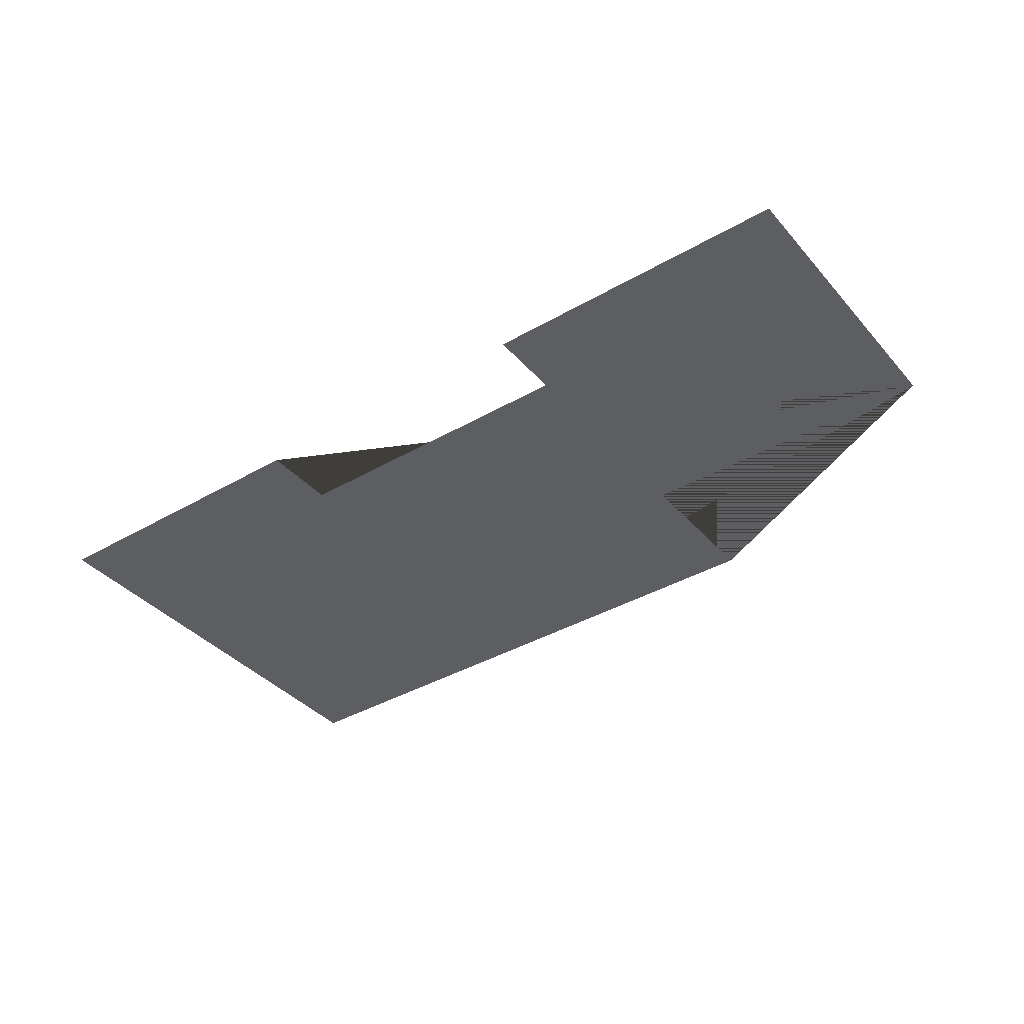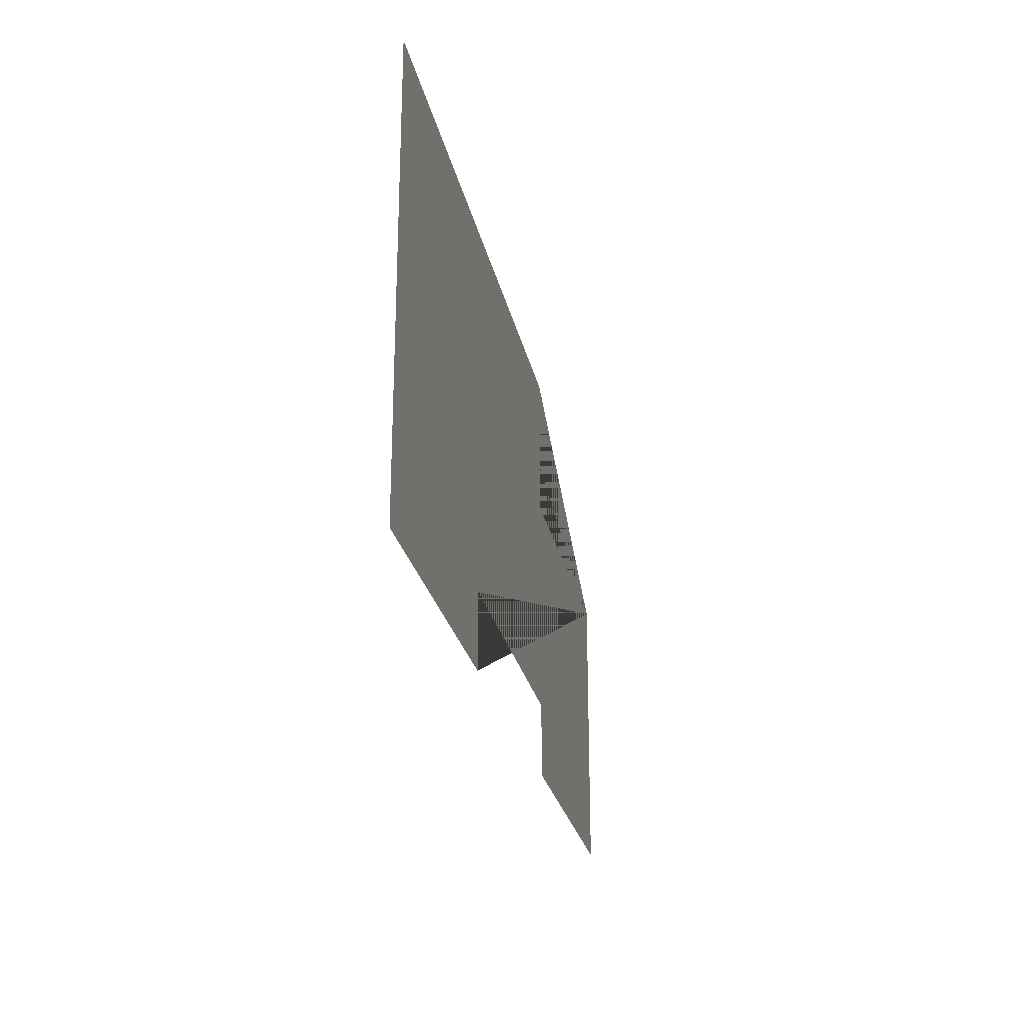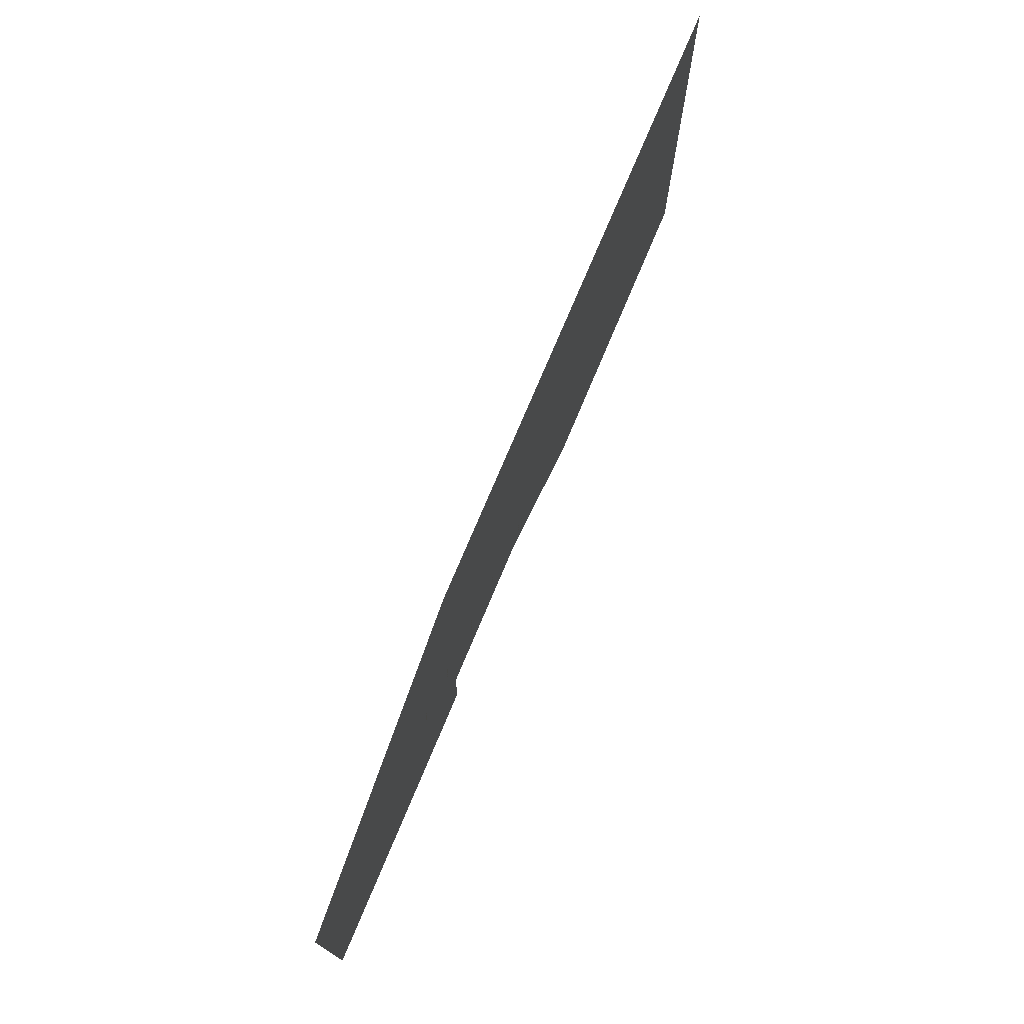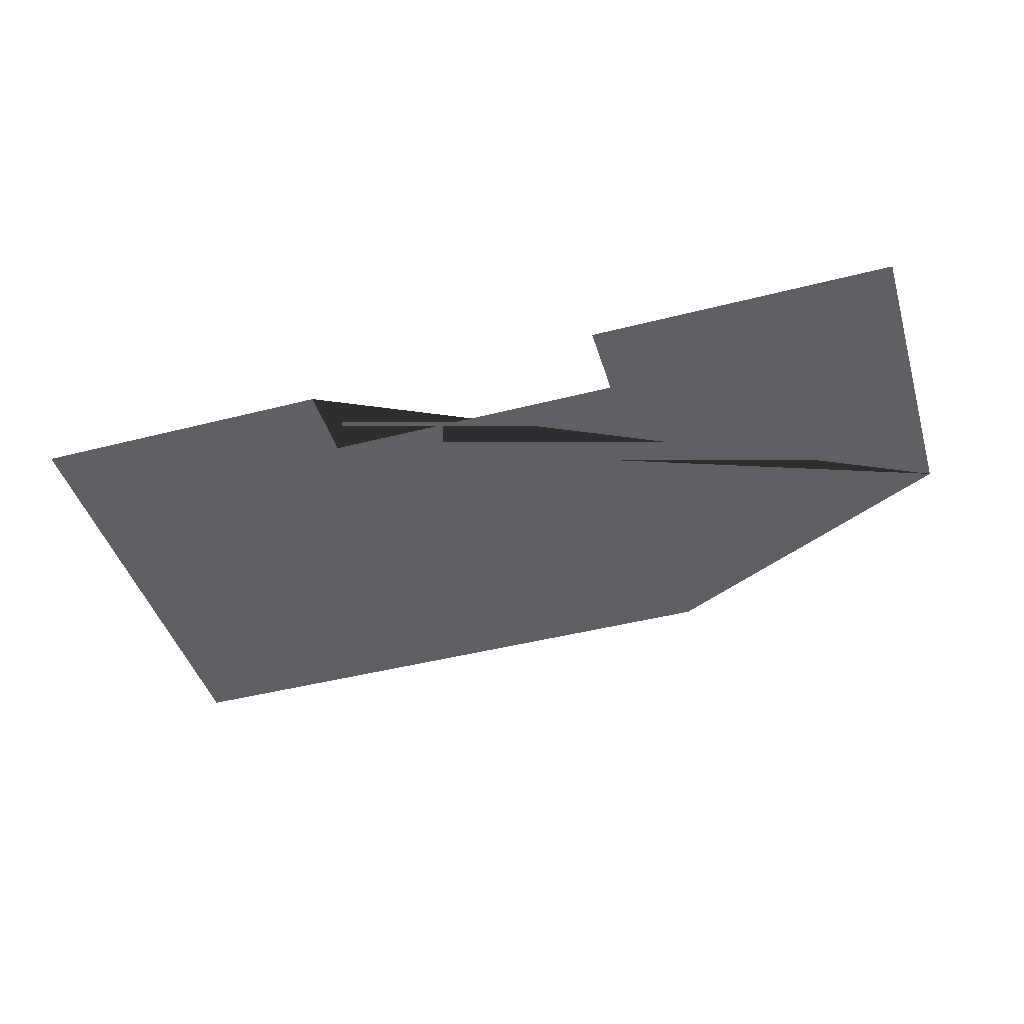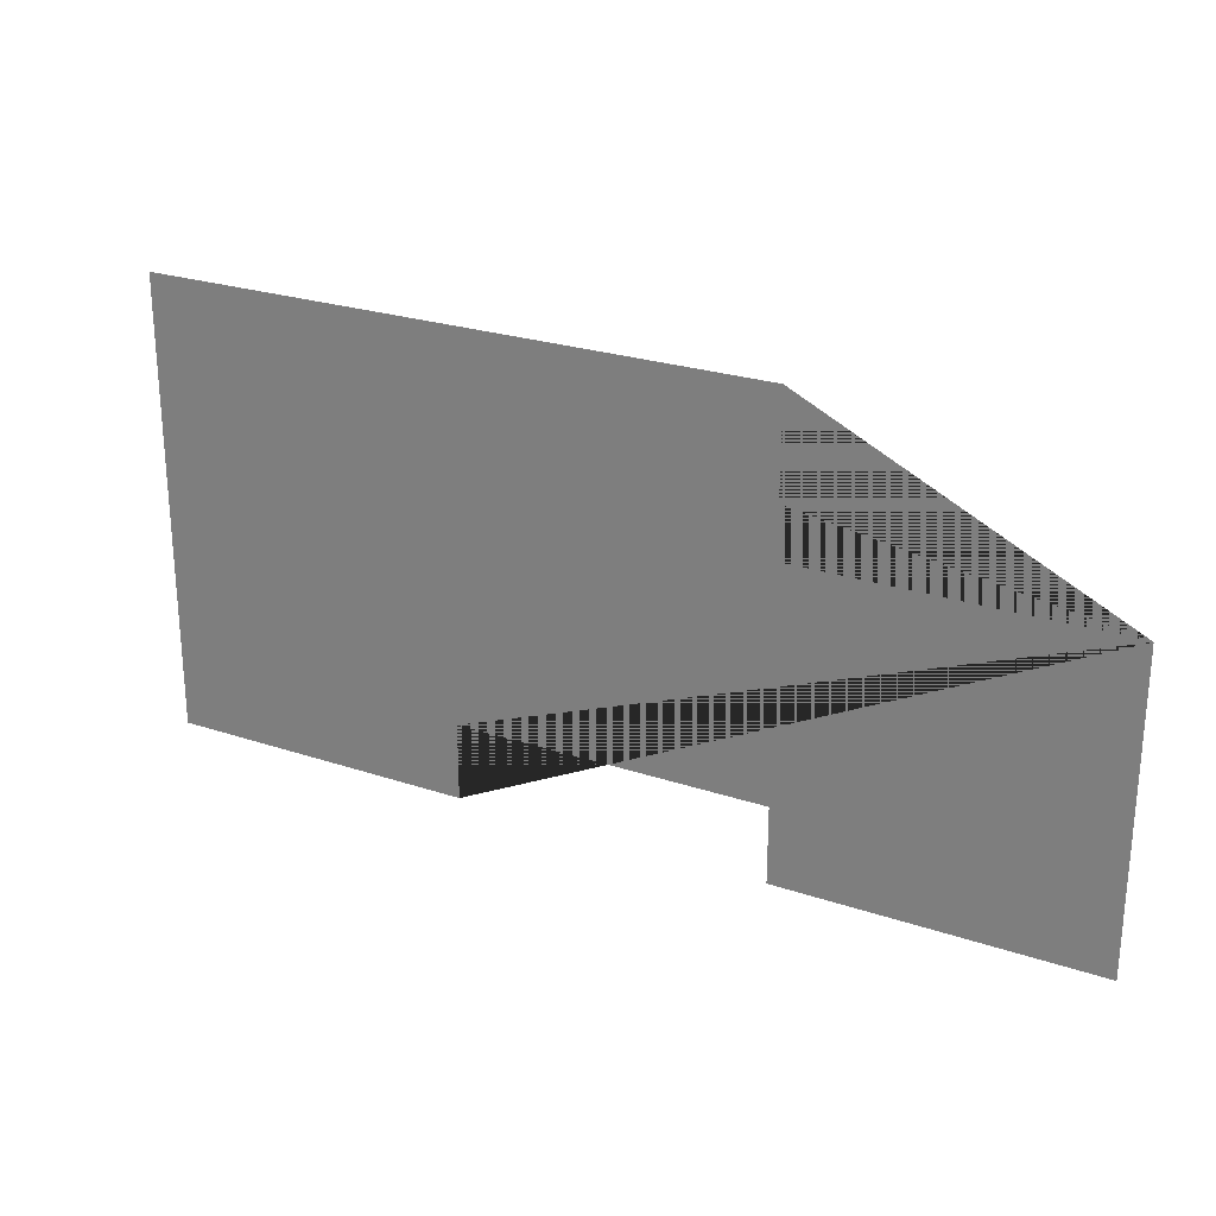
<metadata>
{"format":"obj","ext":"obj","renderer":"f3d","projection":"perspective","resolution":1024,"background":"white","views":[{"elev":-38.4,"azim":36.2,"up":"+Z"},{"elev":-25.2,"azim":-78.6,"up":"+Y"},{"elev":74.2,"azim":112.7,"up":"+Y"},{"elev":-44.3,"azim":16.7,"up":"+Z"},{"elev":25.2,"azim":28.4,"up":"+Y"}]}
</metadata>
<code>
v -1.101 -0.5383 3.685
v 1.101 -0.5383 3.685
v -1.101 0.5383 3.685
v 1.101 0.1794 3.685
v 0.3669 0.5383 3.685
v -0.3669 -0.5383 3.685
v 0.3669 -0.5383 3.685
v 0.3669 -0.3589 3.685
v 0.3669 0.1794 3.685
v -0.3669 -0.3589 3.685
g pasted__pCube1 group
f 4 9 5 3 1 6 10 8 7 2

</code>
